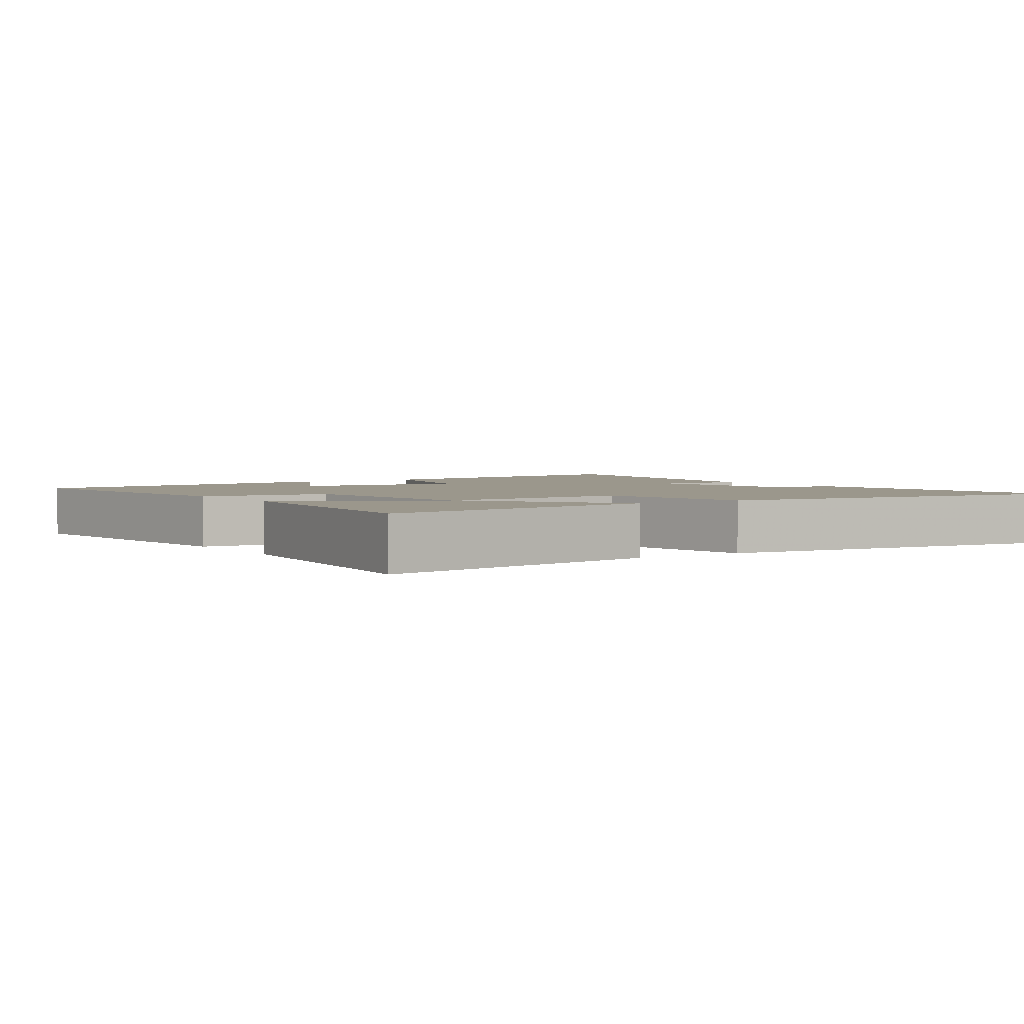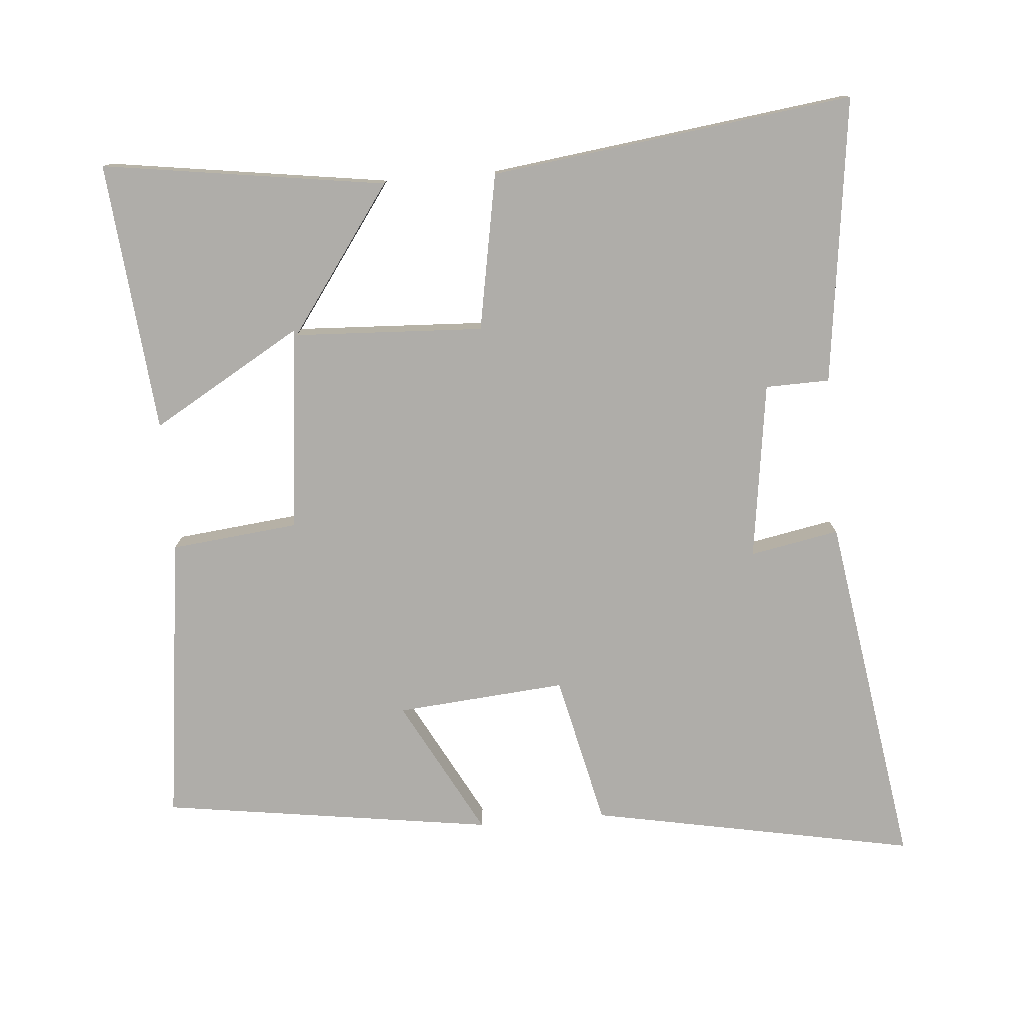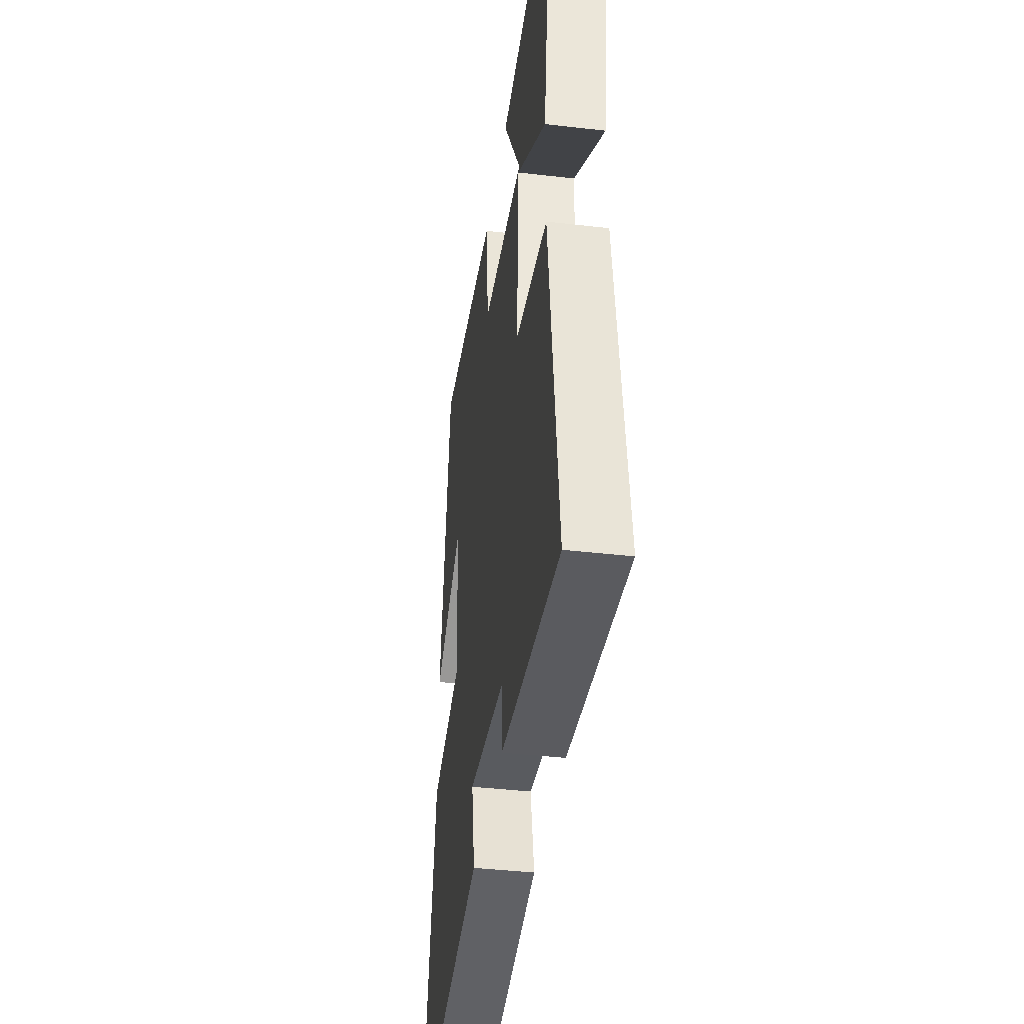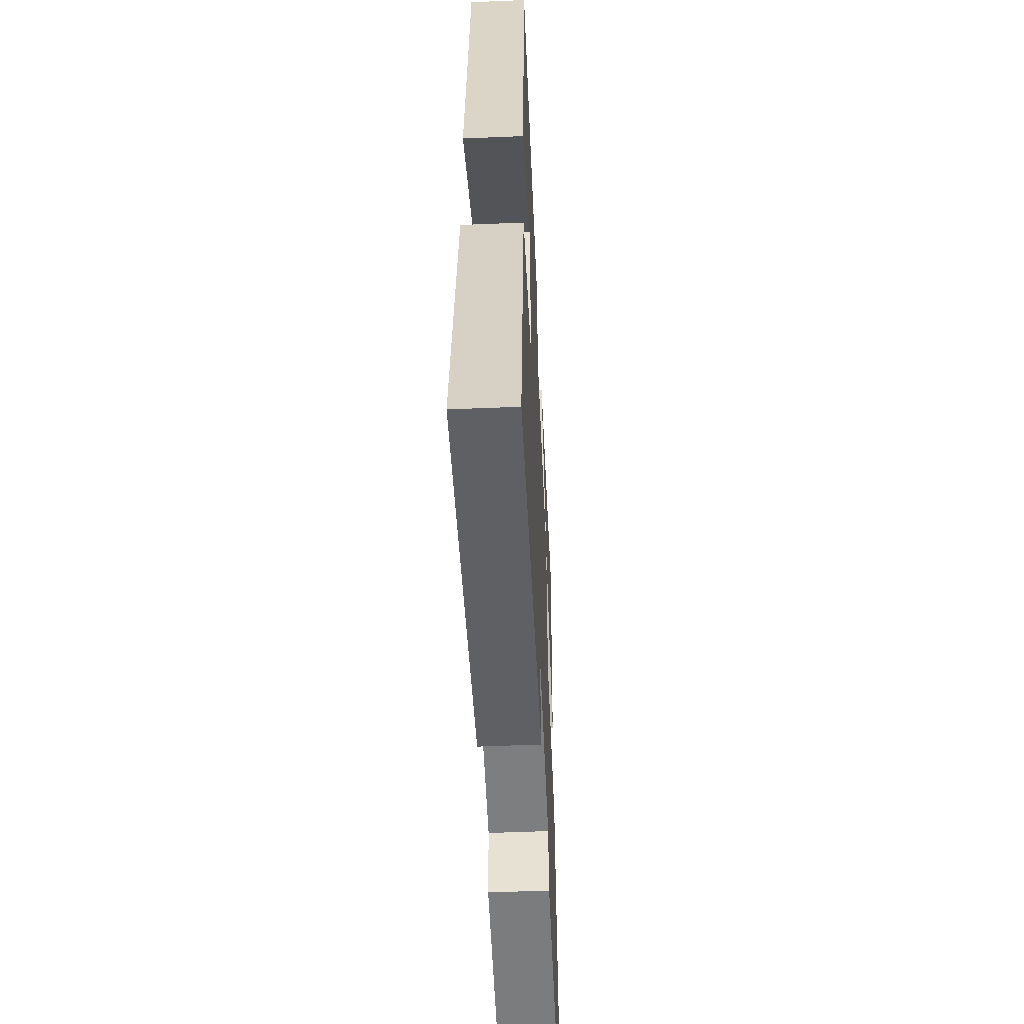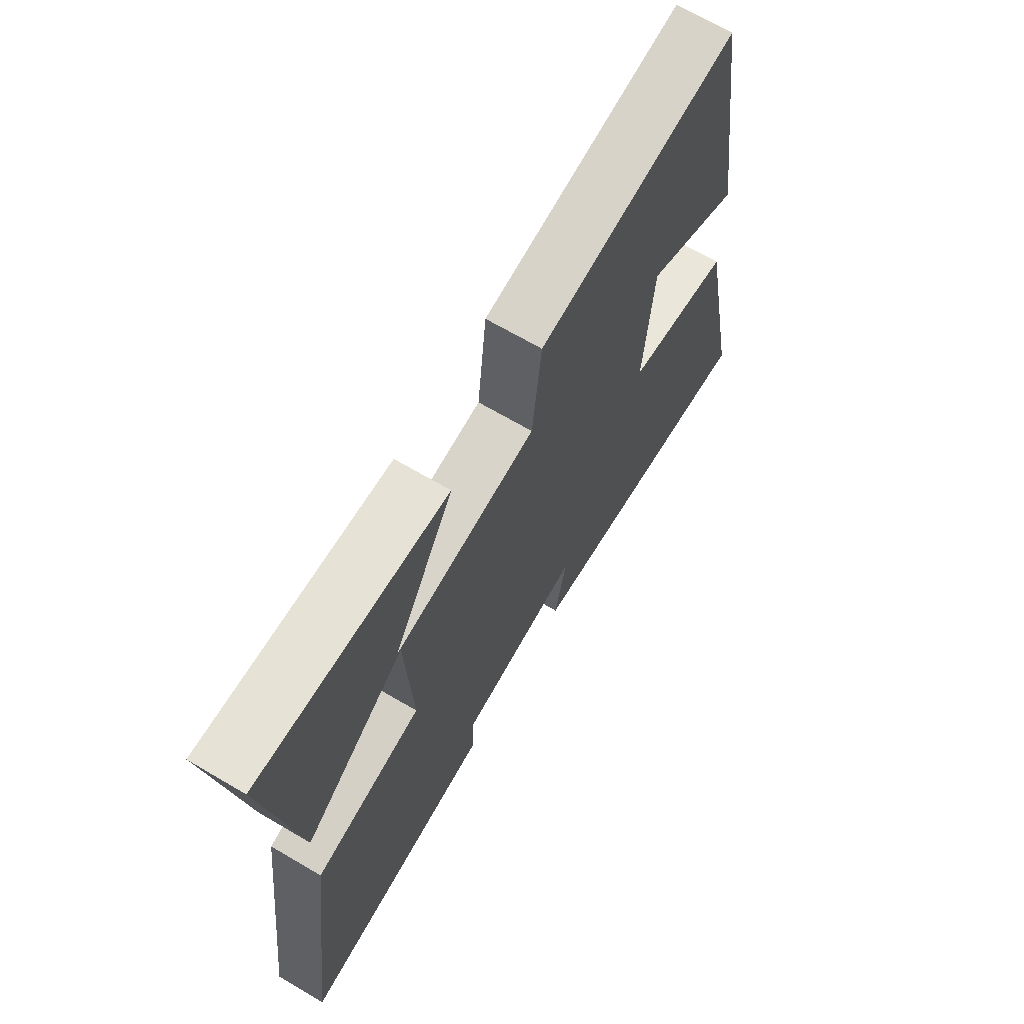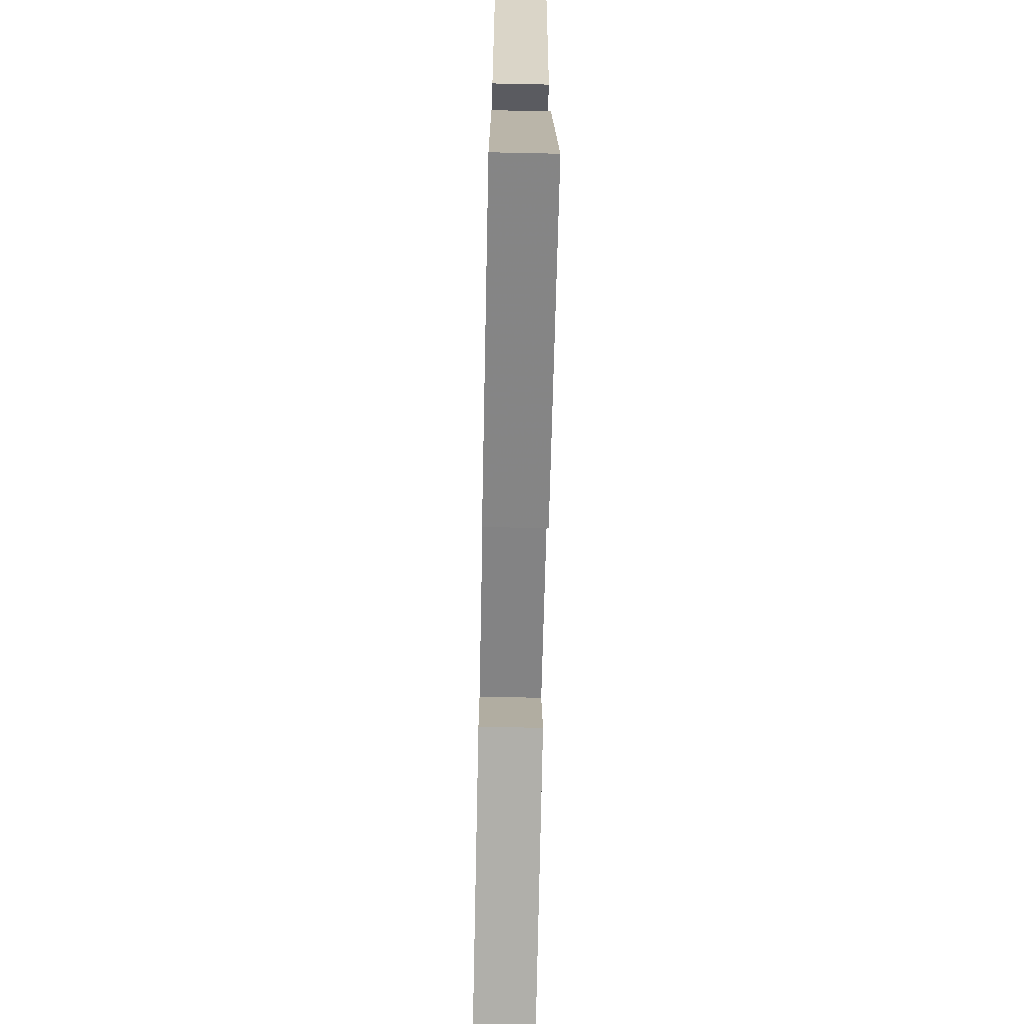
<metadata>
{"format":"obj","ext":"obj","renderer":"f3d","projection":"perspective","resolution":1024,"background":"white","views":[{"elev":2.7,"azim":56.5,"up":"+Y"},{"elev":-77.4,"azim":94.9,"up":"+Y"},{"elev":-40.5,"azim":81.9,"up":"+Z"},{"elev":-51.3,"azim":-87.4,"up":"+Z"},{"elev":68.6,"azim":120.4,"up":"+Z"},{"elev":-69.2,"azim":88.8,"up":"+Z"}]}
</metadata>
<code>
v -0.43 0.07 0.553
v -0.016 0.07 0.5
v 0.003 0.07 0.317
v 0.297 0.07 0.285
v 0.172 0.07 0.5
v 0.56 0.07 0.536
v 0.5 0.07 0.13
v 0.29 0.07 0.281
v 0.276 0.07 0.009
v 0.5 0.07 -0.032
v 0.566 0.07 -0.553
v 0.155 0.07 -0.5
v 0.153 0.07 -0.408
v -0.101 0.07 -0.372
v -0.077 0.07 -0.5
v -0.591 0.07 -0.579
v -0.5 0.07 -0.112
v -0.283 0.07 -0.063
v -0.303 0.07 0.181
v -0.5 0.07 0.076
v -0.43 0 0.553
v -0.016 0 0.5
v 0.003 0 0.317
v 0.297 0 0.285
v 0.172 0 0.5
v 0.56 0 0.536
v 0.5 0 0.13
v 0.29 0 0.281
v 0.276 0 0.009
v 0.5 0 -0.032
v 0.566 0 -0.553
v 0.155 0 -0.5
v 0.153 0 -0.408
v -0.101 0 -0.372
v -0.077 0 -0.5
v -0.591 0 -0.579
v -0.5 0 -0.112
v -0.283 0 -0.063
v -0.303 0 0.181
v -0.5 0 0.076
f 19 20 1 2
f 18 19 2 3
f 16 17 18
f 15 16 18
f 14 15 18
f 13 14 18 3
f 11 12 13
f 10 11 13
f 9 10 13
f 8 9 13 3
f 4 5 6 7
f 4 7 8
f 3 4 8
f 22 21 40 39
f 23 22 39 38
f 38 37 36
f 38 36 35
f 38 35 34
f 23 38 34 33
f 33 32 31
f 33 31 30
f 33 30 29
f 23 33 29 28
f 27 26 25 24
f 28 27 24
f 28 24 23
f 1 21 22 2
f 2 22 23 3
f 3 23 24 4
f 4 24 25 5
f 5 25 26 6
f 6 26 27 7
f 7 27 28 8
f 8 28 29 9
f 9 29 30 10
f 10 30 31 11
f 11 31 32 12
f 12 32 33 13
f 13 33 34 14
f 14 34 35 15
f 15 35 36 16
f 16 36 37 17
f 17 37 38 18
f 18 38 39 19
f 19 39 40 20
f 20 40 21 1

</code>
